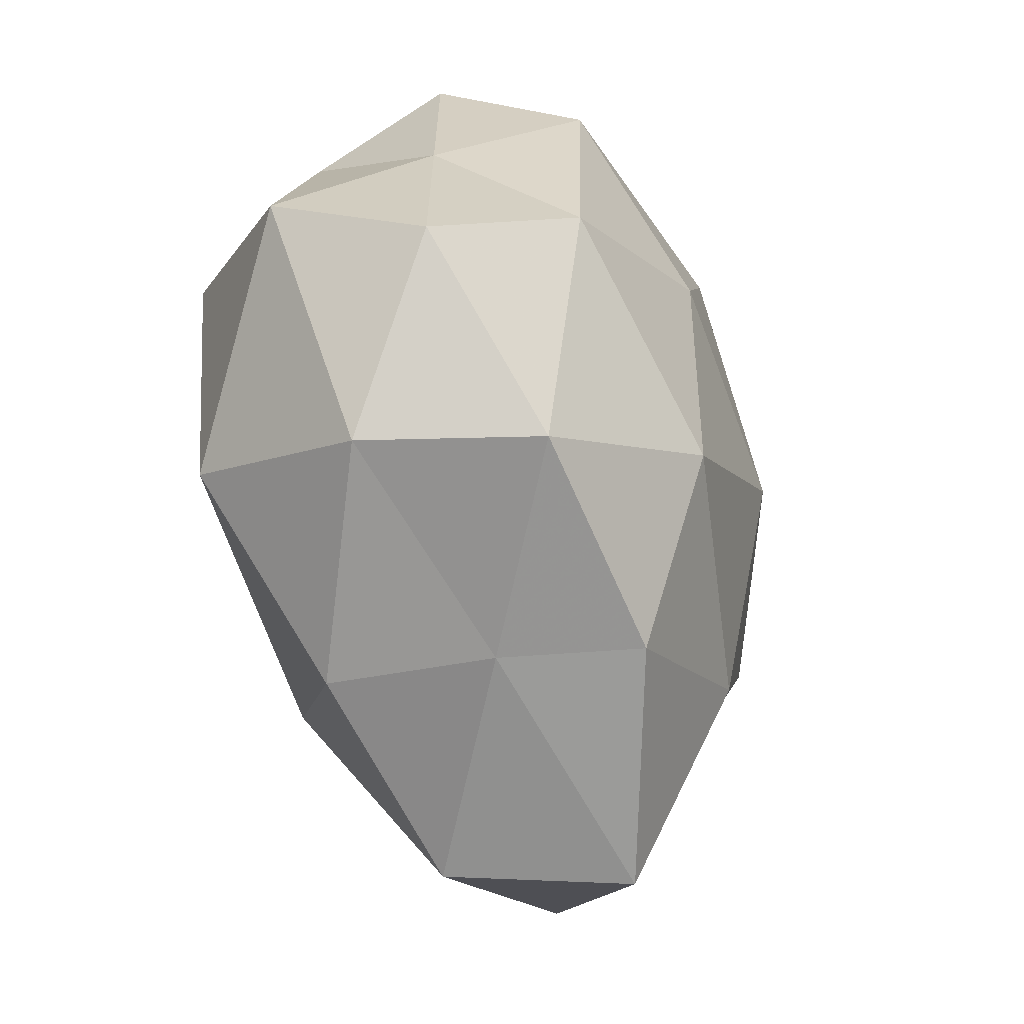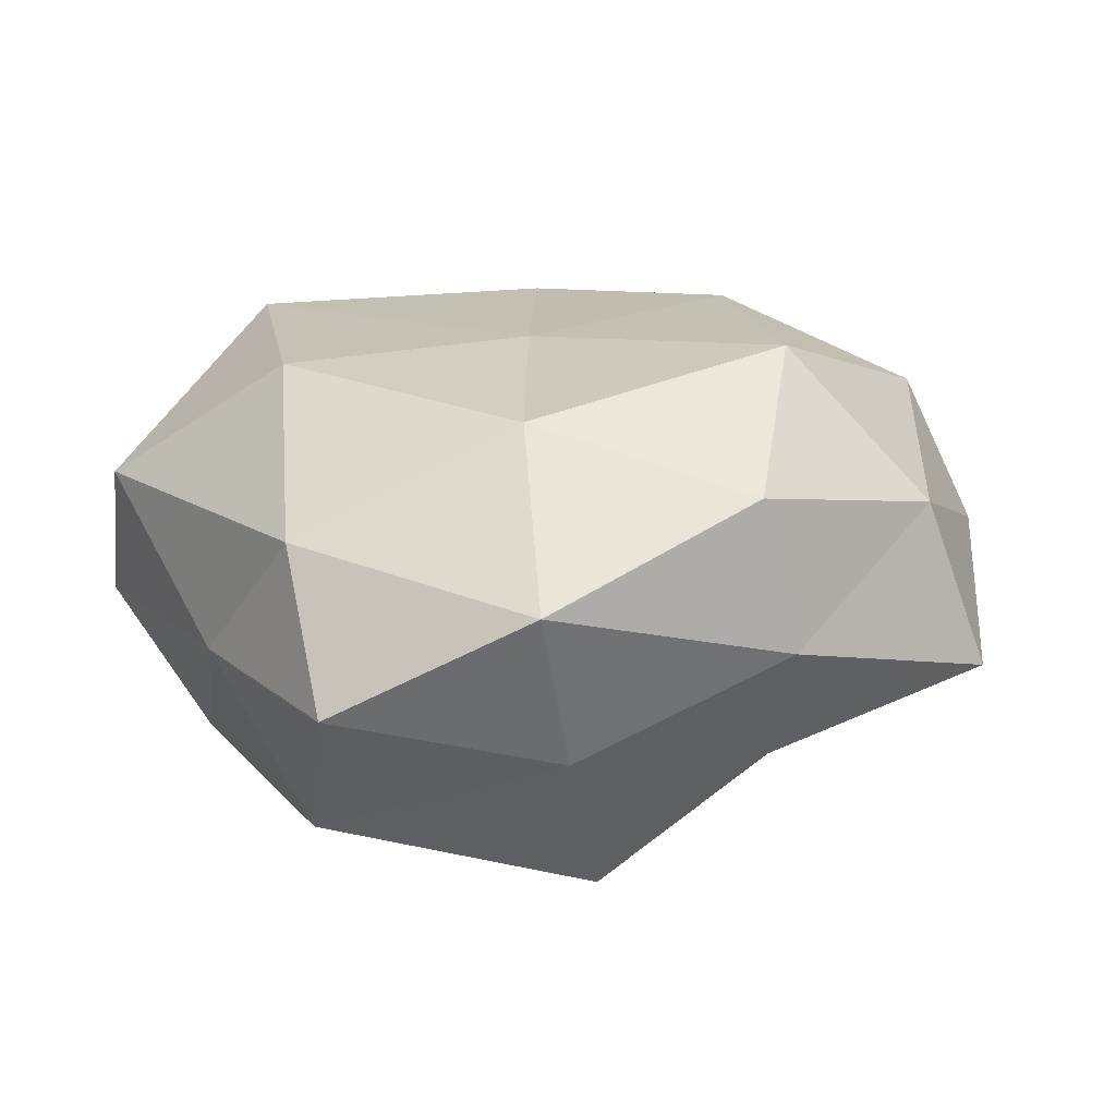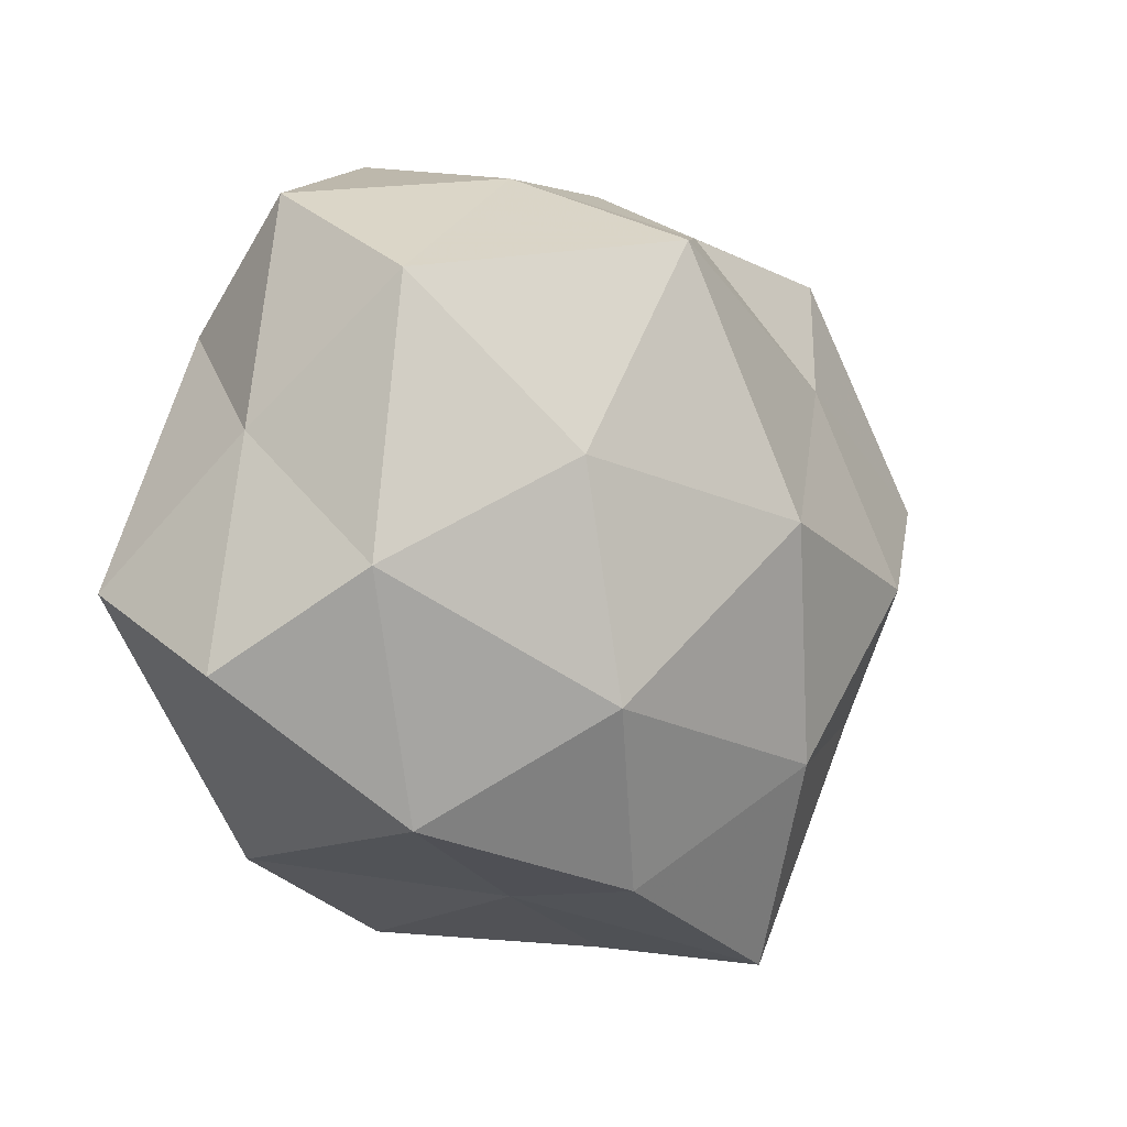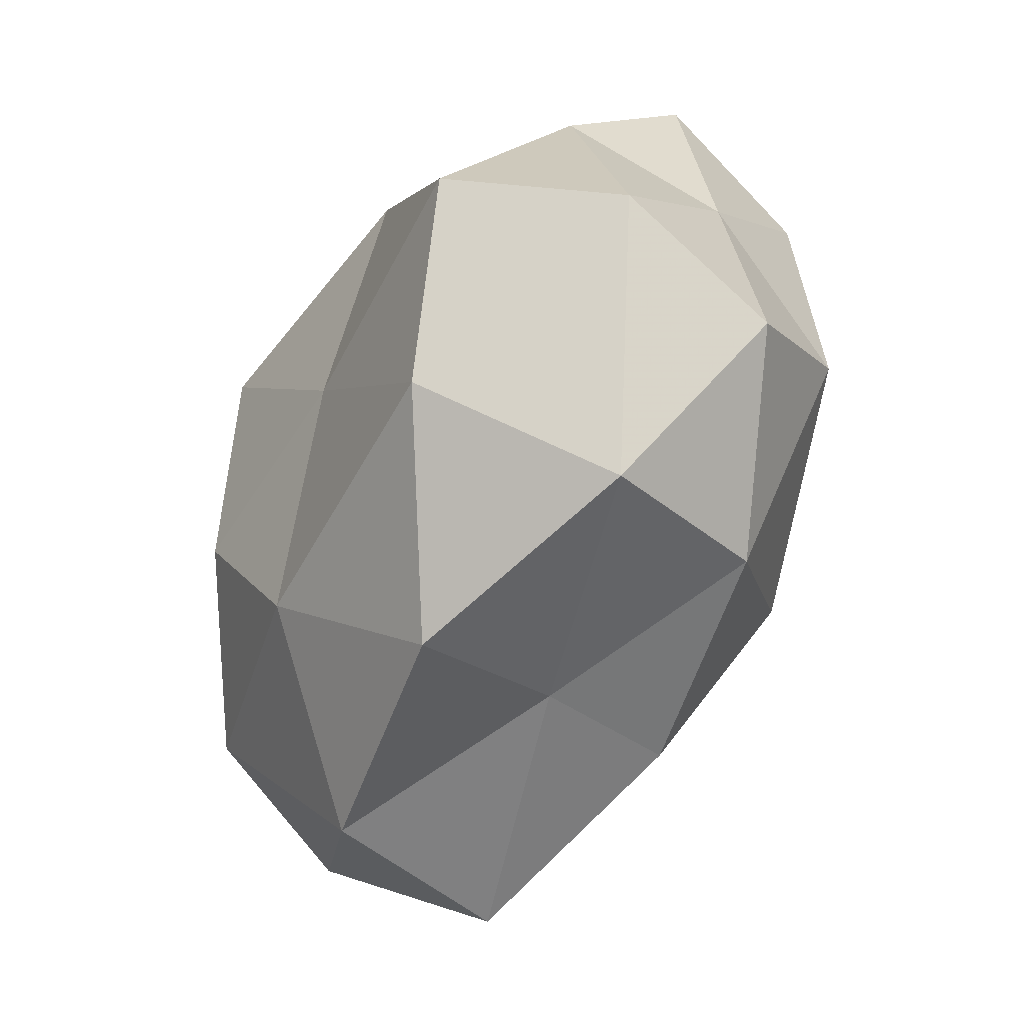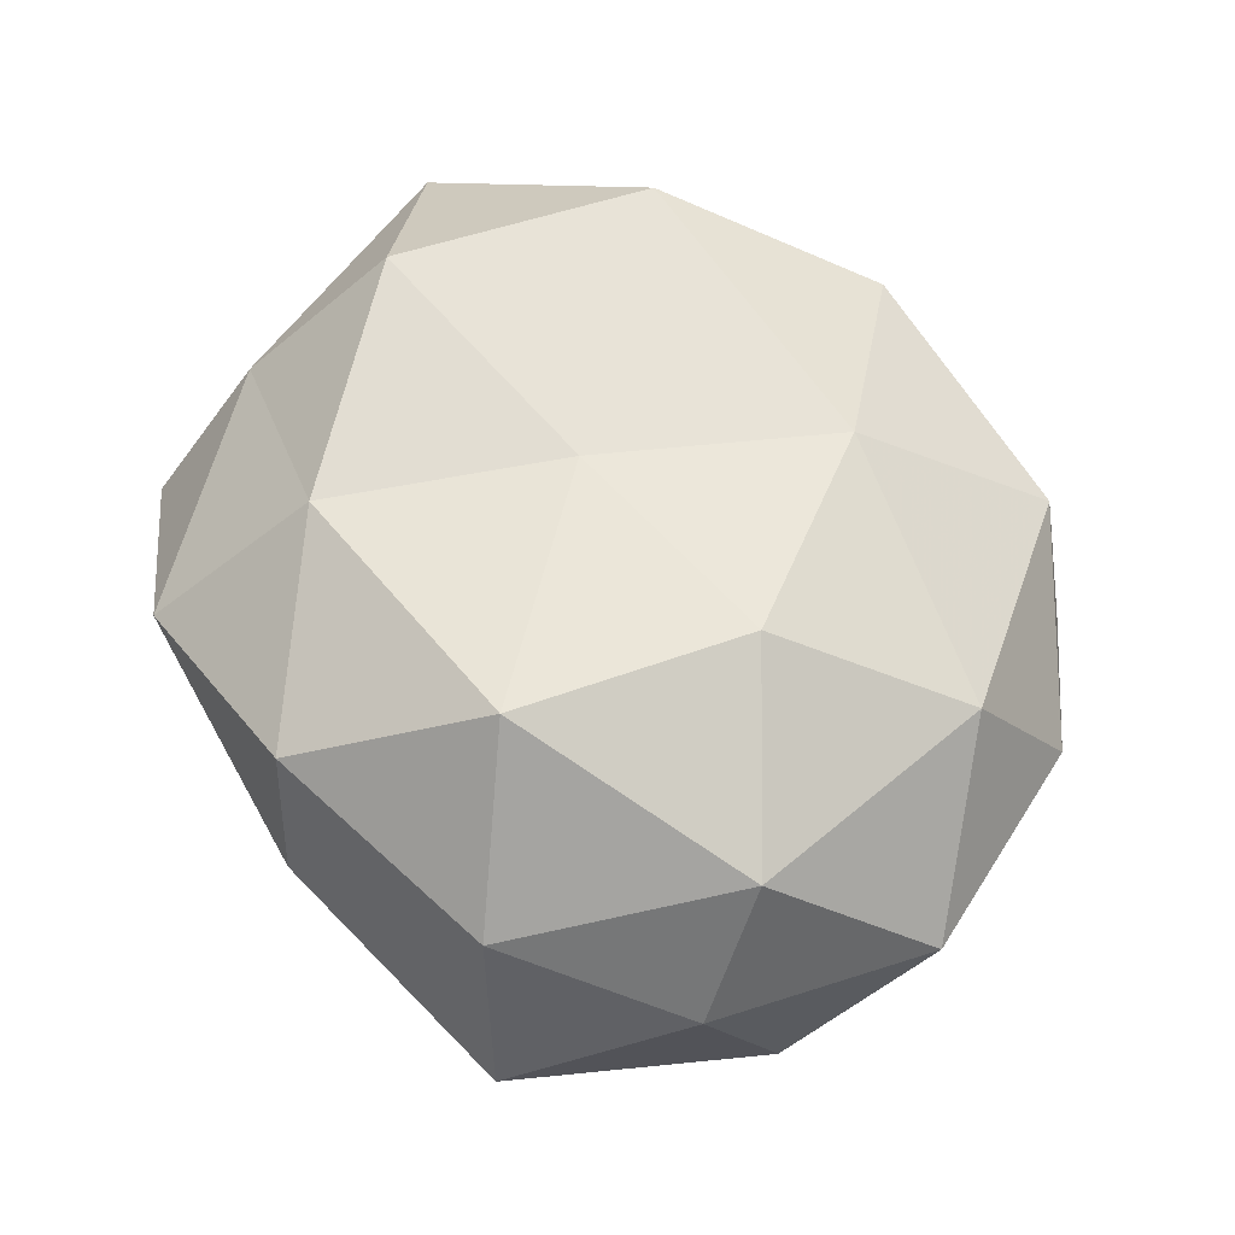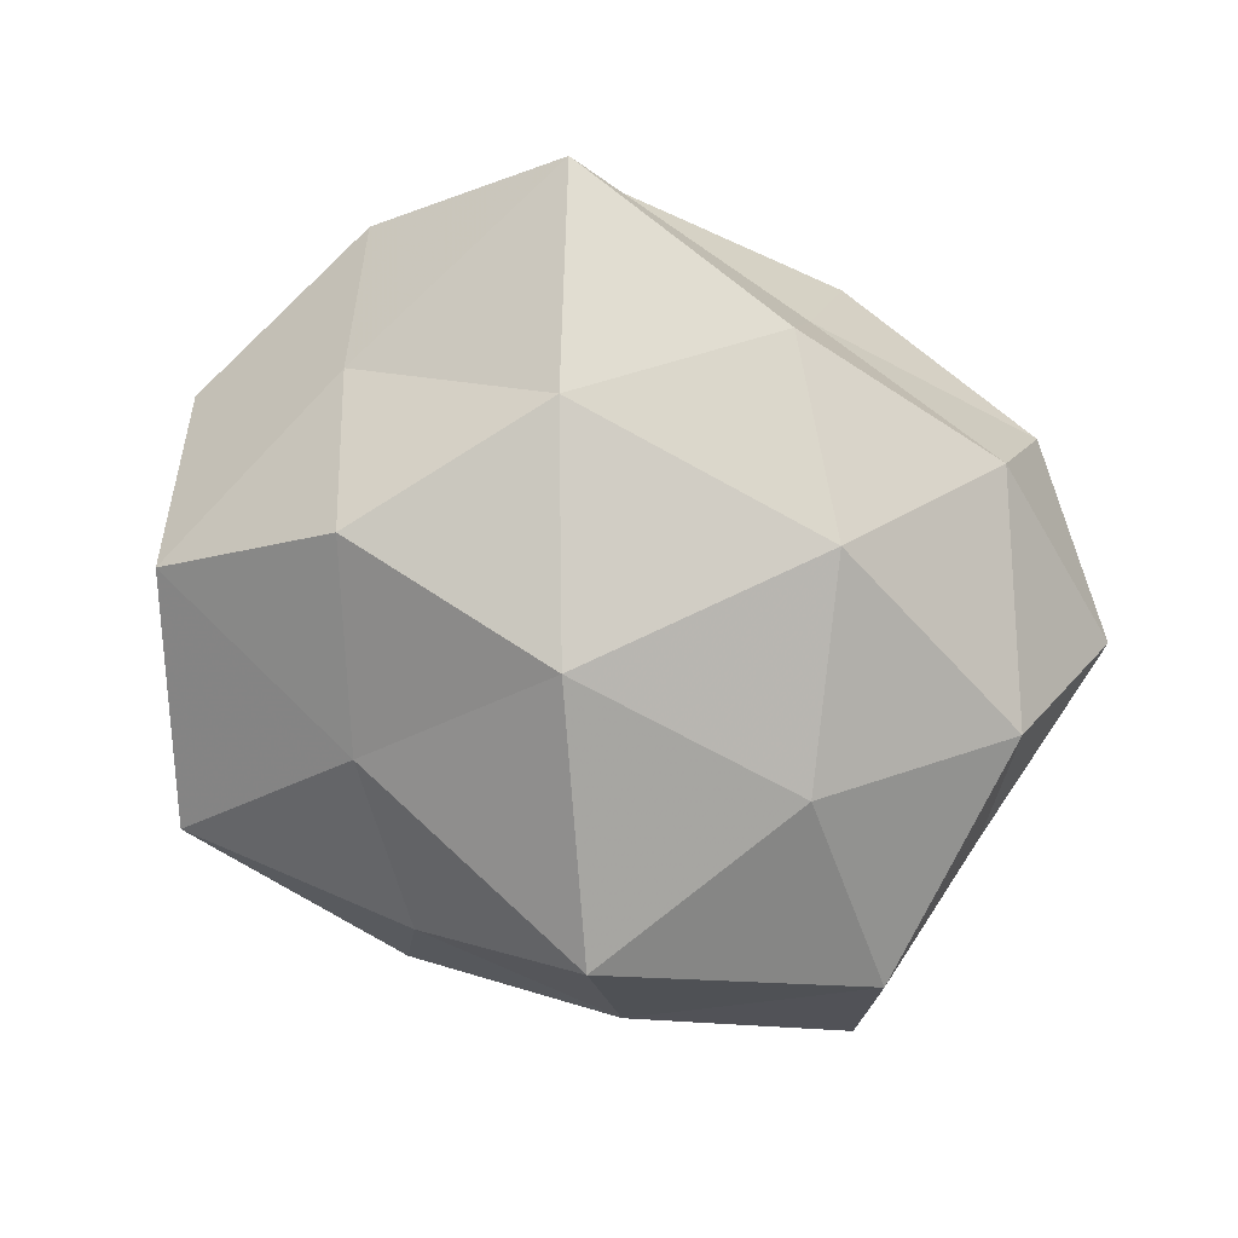
<metadata>
{"format":"obj","ext":"obj","renderer":"f3d","projection":"perspective","resolution":1024,"background":"white","views":[{"elev":-53.2,"azim":102.8,"up":"+Y"},{"elev":20.6,"azim":157.9,"up":"+Z"},{"elev":-7.5,"azim":136.2,"up":"+Y"},{"elev":-46.9,"azim":59.8,"up":"+Y"},{"elev":61.2,"azim":-121.4,"up":"+Z"},{"elev":-80.0,"azim":-20.0,"up":"+Z"}]}
</metadata>
<code>
v -0.009339 0.04097 0.001277
v 0.0336 -0.03209 0.006009
v 0.03491 0.02191 -0.01809
v -0.006292 0.03867 0.01712
v 0.00627 0.02791 -0.02721
v -0.03524 -0.01931 0.01633
v 0.04704 -0.006901 0.01244
v 0.04146 0.007764 -0.003039
v -0.03551 0.03364 -0.006948
v -0.01466 -0.02236 -0.02353
v -0.01734 0.02109 0.02669
v 0.02019 0.004993 -0.02711
v -0.03788 -0.02931 0.001025
v -0.02134 -0.04281 -0.01078
v 0.03688 0.03174 -0.002018
v -0.007436 -0.02323 0.02325
v 0.003058 0.000764 0.02461
v -0.03977 0.00774 0.01701
v -0.04565 0.007984 -0.01248
v -0.02966 0.03073 0.01116
v -0.0348 -0.01654 -0.01191
v -0.01004 0.03366 -0.01286
v 0.02583 -0.0215 0.02501
v -0.005879 0.000871 -0.03075
v 0.004046 -0.03517 -0.0172
v -0.04905 -0.007057 0.002425
v 0.0144 -0.01828 -0.02606
v 0.01285 0.02429 0.02288
v -0.02126 0.01767 -0.01974
v -0.02974 -0.003195 -0.02362
v -0.01738 -0.04115 0.009246
v 0.01296 0.03655 -0.008755
v -0.04375 0.01593 0.00277
v 0.01006 -0.03927 0.01463
v -0.02185 -0.003304 0.02575
v 0.03829 -0.006205 -0.01819
v 0.04605 -0.01581 -0.004048
v 0.0361 0.01985 0.01207
v 0.01753 0.04052 0.008899
v 0.02827 -0.02973 -0.01235
v 0.006587 -0.03565 -0.002068
v 0.03165 0.005363 0.02581
f 3 12 5
f 8 3 15
f 20 4 1
f 20 1 9
f 20 11 4
f 18 11 20
f 21 10 14
f 13 21 14
f 9 1 22
f 7 23 2
f 23 17 16
f 24 5 12
f 14 10 25
f 26 13 6
f 26 6 18
f 26 21 13
f 19 21 26
f 27 10 24
f 12 27 24
f 27 25 10
f 4 11 28
f 11 17 28
f 9 29 19
f 29 22 5
f 9 22 29
f 29 5 24
f 21 30 10
f 19 30 21
f 24 10 30
f 19 29 30
f 30 29 24
f 6 13 31
f 14 31 13
f 6 31 16
f 3 5 32
f 15 3 32
f 22 1 32
f 32 5 22
f 33 9 19
f 33 20 9
f 33 18 20
f 33 26 18
f 33 19 26
f 2 23 34
f 34 23 16
f 16 31 34
f 35 6 16
f 11 35 17
f 16 17 35
f 18 6 35
f 18 35 11
f 36 3 8
f 36 12 3
f 36 27 12
f 37 7 2
f 37 8 7
f 37 36 8
f 8 38 7
f 8 15 38
f 1 4 39
f 28 39 4
f 1 39 32
f 32 39 15
f 38 15 39
f 38 39 28
f 40 25 27
f 40 27 36
f 37 2 40
f 37 40 36
f 25 41 14
f 41 31 14
f 2 34 41
f 41 34 31
f 2 41 40
f 40 41 25
f 7 42 23
f 23 42 17
f 28 17 42
f 7 38 42
f 42 38 28

</code>
